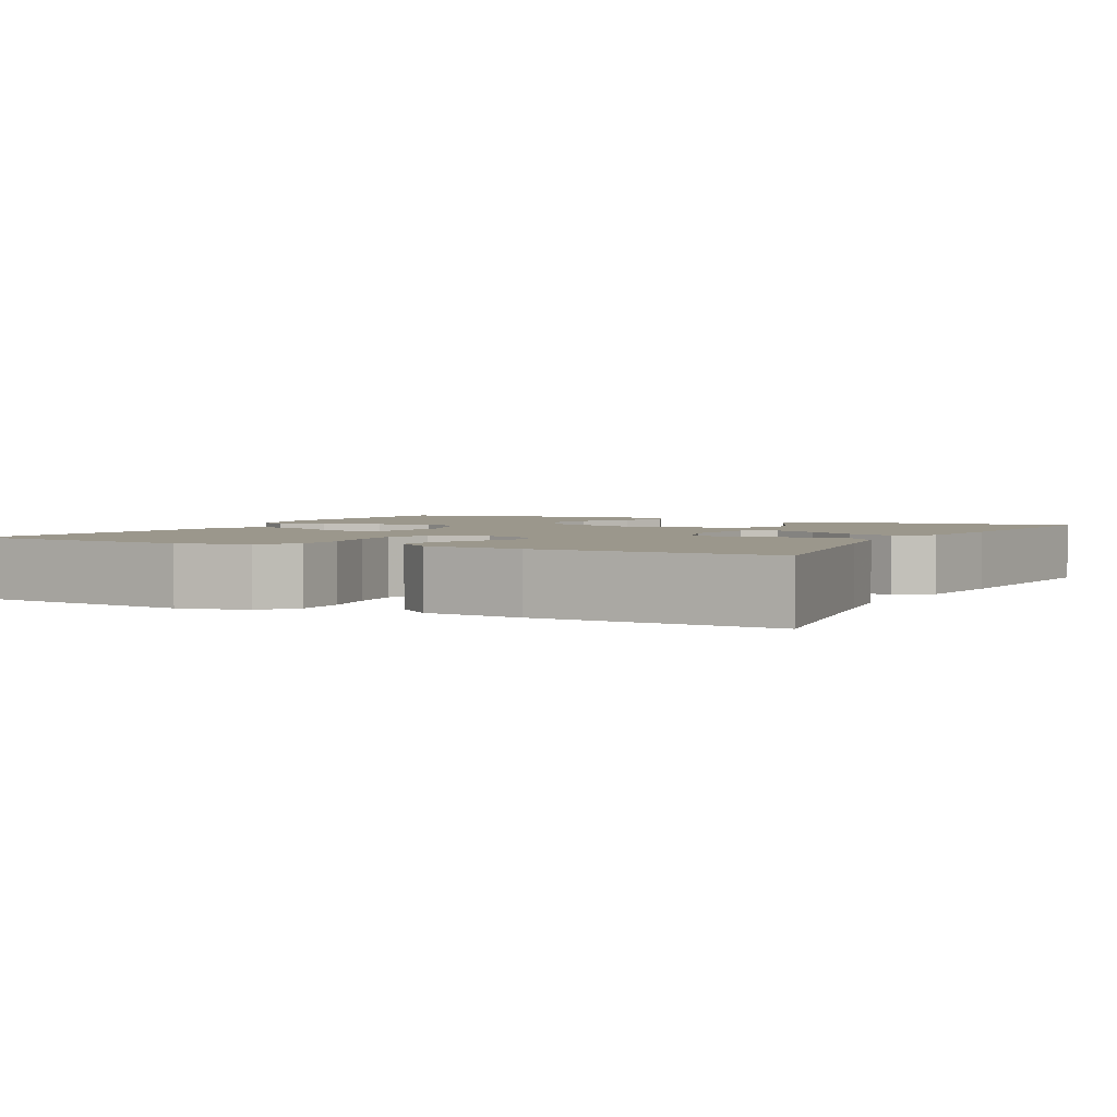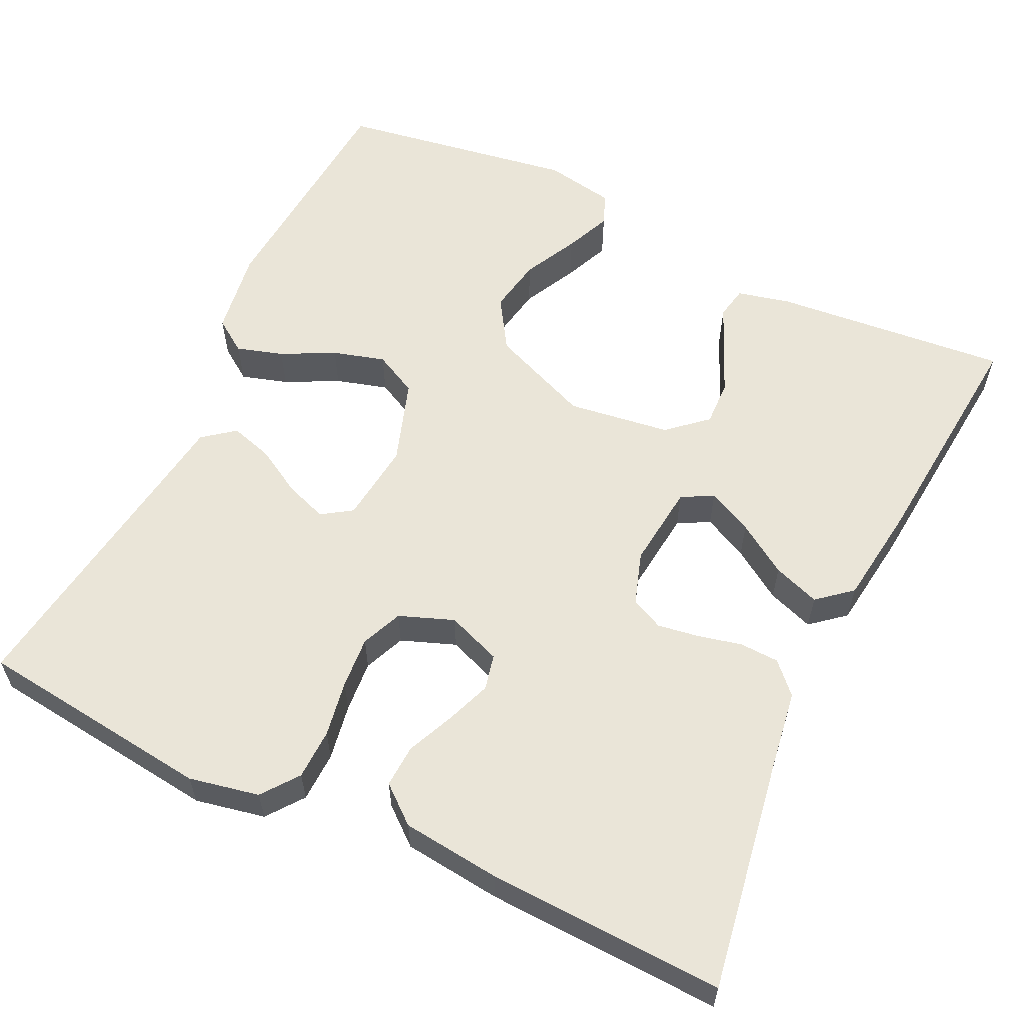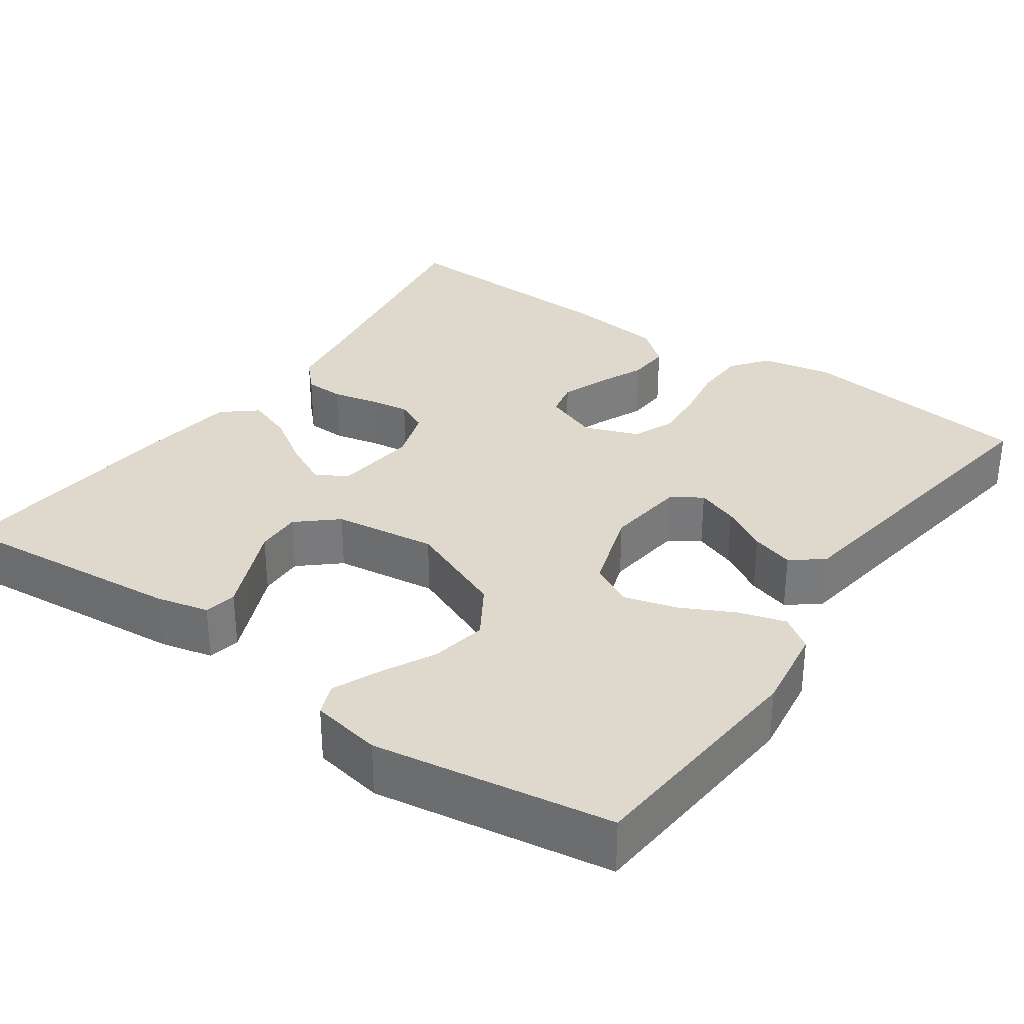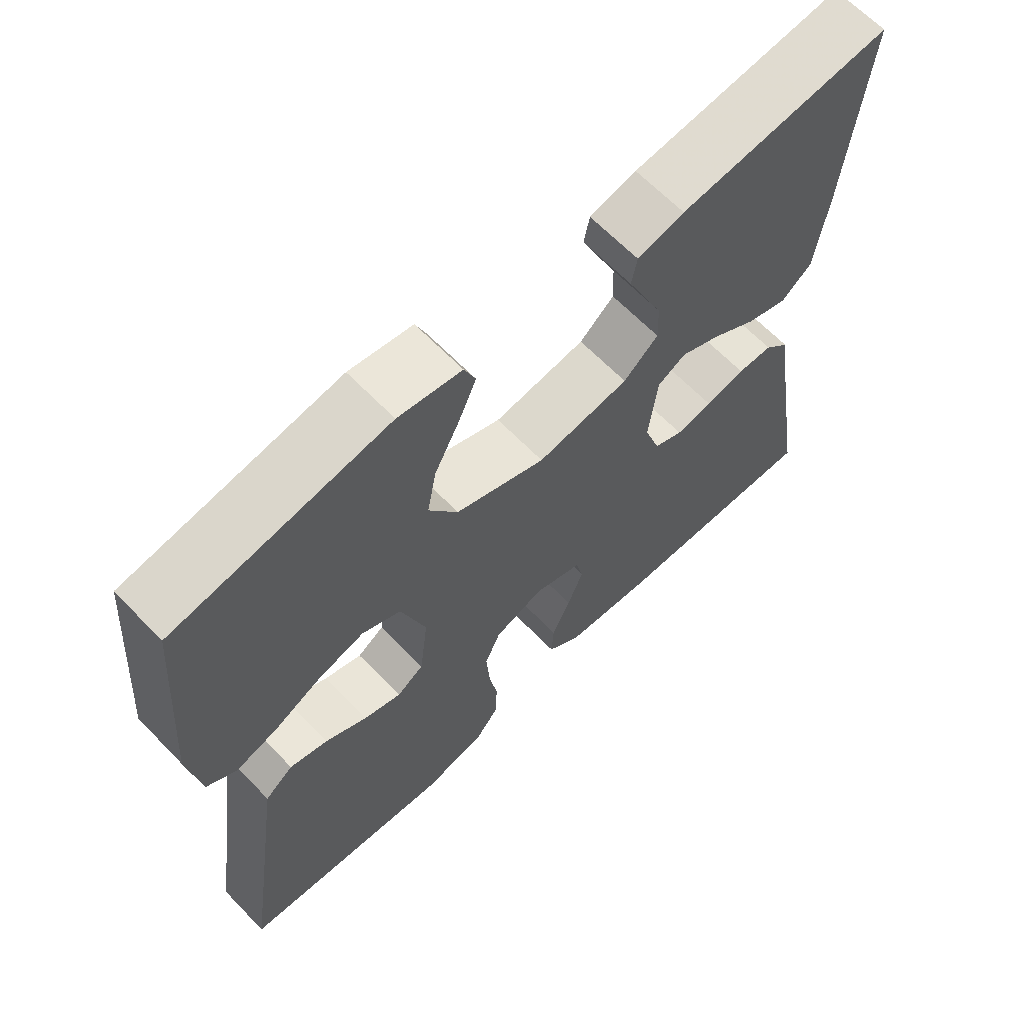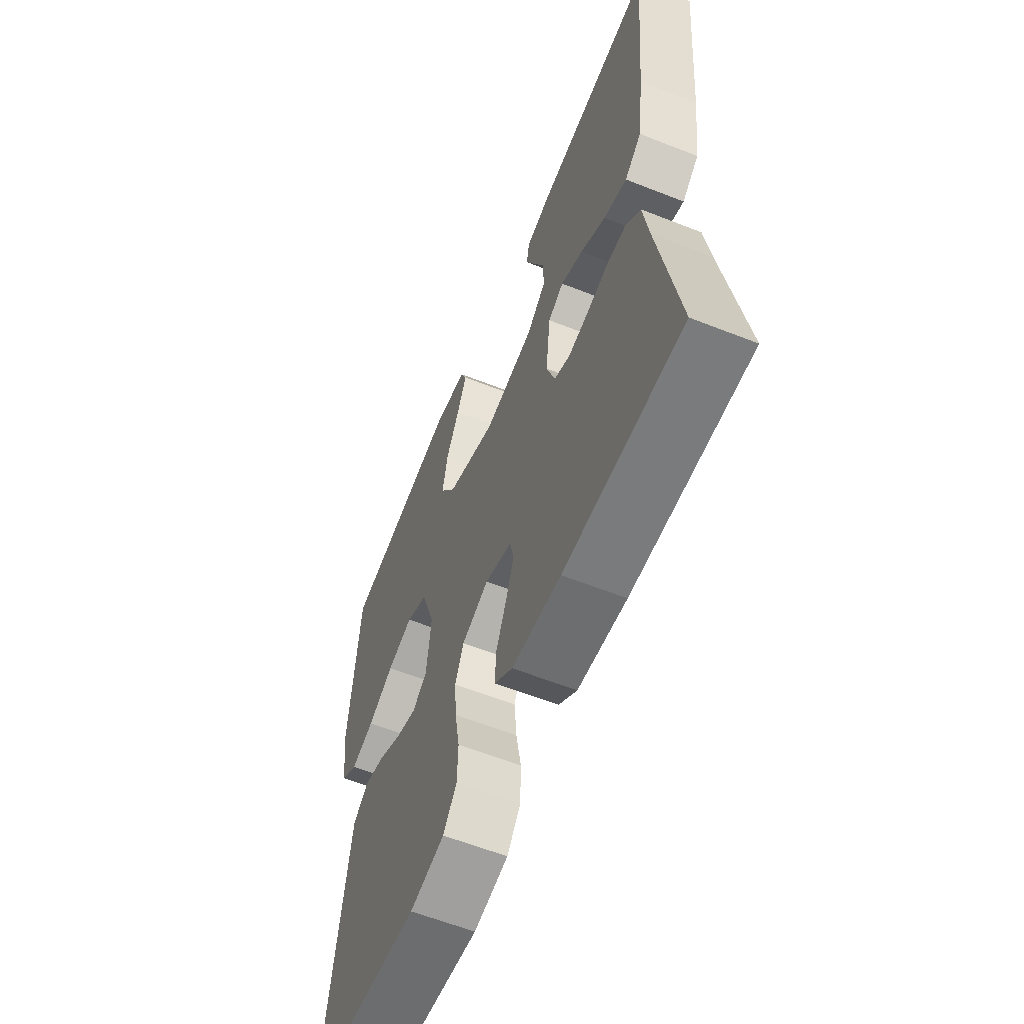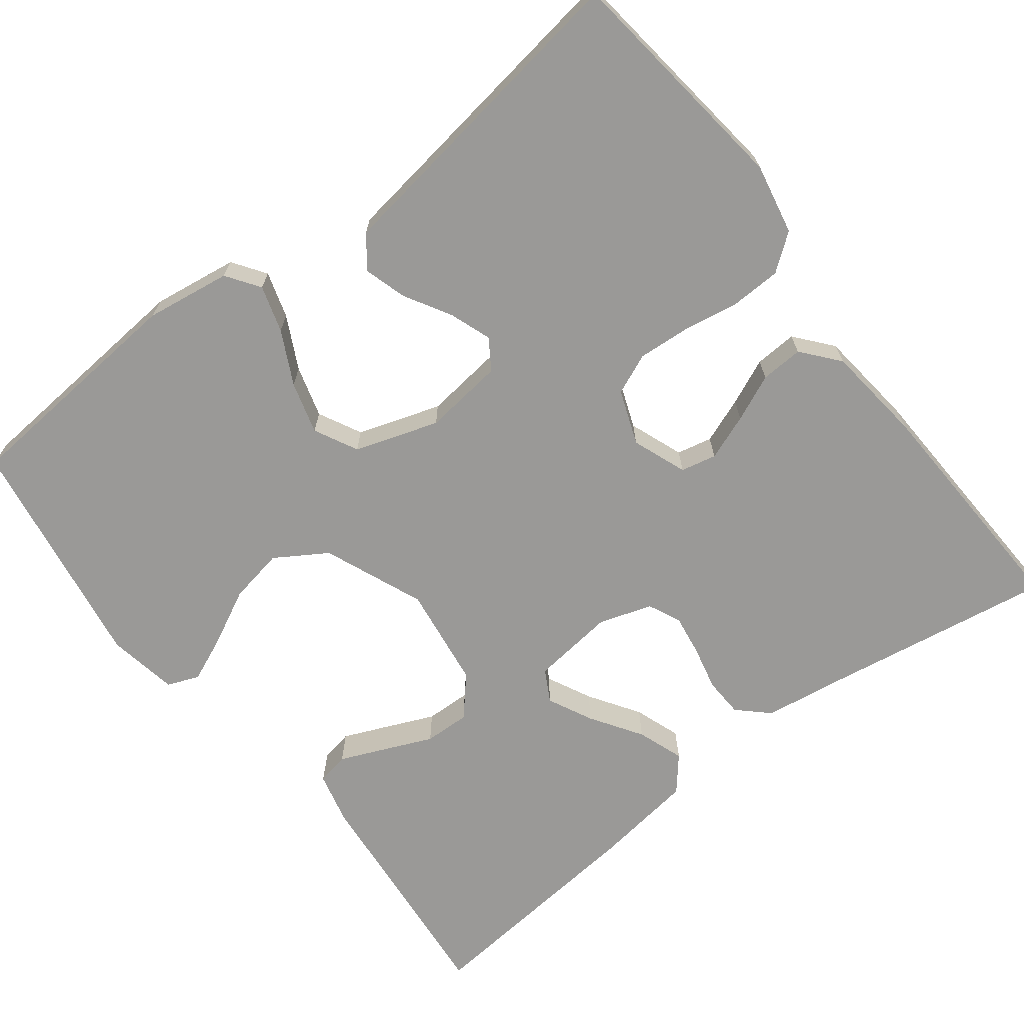
<metadata>
{"format":"obj","ext":"obj","renderer":"f3d","projection":"perspective","resolution":1024,"background":"white","views":[{"elev":2.7,"azim":-152.9,"up":"+Y"},{"elev":59.2,"azim":-154.5,"up":"+Y"},{"elev":32.2,"azim":35.2,"up":"+Y"},{"elev":64.9,"azim":136.0,"up":"+Z"},{"elev":-60.5,"azim":-112.0,"up":"+Z"},{"elev":-68.9,"azim":127.7,"up":"+Y"}]}
</metadata>
<code>
v 0.5 0.07 0.5
v 0.524 0.07 0.2
v 0.508 0.07 0.092
v 0.466 0.07 0.063
v 0.407 0.07 0.081
v 0.34 0.07 0.115
v 0.274 0.07 0.134
v 0.219 0.07 0.106
v 0.184 0.07 0
v 0.196 0.07 -0.102
v 0.234 0.07 -0.127
v 0.287 0.07 -0.108
v 0.346 0.07 -0.074
v 0.4 0.07 -0.058
v 0.44 0.07 -0.089
v 0.456 0.07 -0.2
v 0.5 0.07 -0.5
v 0.2 0.07 -0.536
v 0.111 0.07 -0.518
v 0.076 0.07 -0.472
v 0.074 0.07 -0.408
v 0.086 0.07 -0.337
v 0.091 0.07 -0.271
v 0.069 0.07 -0.219
v 0 0.07 -0.193
v -0.069 0.07 -0.219
v -0.079 0.07 -0.264
v -0.057 0.07 -0.322
v -0.031 0.07 -0.381
v -0.028 0.07 -0.435
v -0.075 0.07 -0.474
v -0.2 0.07 -0.488
v -0.5 0.07 -0.5
v -0.451 0.07 -0.2
v -0.437 0.07 -0.105
v -0.401 0.07 -0.067
v -0.351 0.07 -0.065
v -0.295 0.07 -0.078
v -0.243 0.07 -0.086
v -0.202 0.07 -0.067
v -0.18 0.07 0
v -0.192 0.07 0.106
v -0.232 0.07 0.128
v -0.289 0.07 0.1
v -0.353 0.07 0.058
v -0.412 0.07 0.037
v -0.455 0.07 0.073
v -0.472 0.07 0.2
v -0.5 0.07 0.5
v -0.2 0.07 0.472
v -0.134 0.07 0.456
v -0.126 0.07 0.415
v -0.15 0.07 0.359
v -0.177 0.07 0.297
v -0.179 0.07 0.239
v -0.13 0.07 0.196
v 0 0.07 0.178
v 0.127 0.07 0.23
v 0.168 0.07 0.295
v 0.155 0.07 0.365
v 0.12 0.07 0.434
v 0.095 0.07 0.492
v 0.111 0.07 0.532
v 0.2 0.07 0.548
v 0.5 0 0.5
v 0.524 0 0.2
v 0.508 0 0.092
v 0.466 0 0.063
v 0.407 0 0.081
v 0.34 0 0.115
v 0.274 0 0.134
v 0.219 0 0.106
v 0.184 0 0
v 0.196 0 -0.102
v 0.234 0 -0.127
v 0.287 0 -0.108
v 0.346 0 -0.074
v 0.4 0 -0.058
v 0.44 0 -0.089
v 0.456 0 -0.2
v 0.5 0 -0.5
v 0.2 0 -0.536
v 0.111 0 -0.518
v 0.076 0 -0.472
v 0.074 0 -0.408
v 0.086 0 -0.337
v 0.091 0 -0.271
v 0.069 0 -0.219
v 0 0 -0.193
v -0.069 0 -0.219
v -0.079 0 -0.264
v -0.057 0 -0.322
v -0.031 0 -0.381
v -0.028 0 -0.435
v -0.075 0 -0.474
v -0.2 0 -0.488
v -0.5 0 -0.5
v -0.451 0 -0.2
v -0.437 0 -0.105
v -0.401 0 -0.067
v -0.351 0 -0.065
v -0.295 0 -0.078
v -0.243 0 -0.086
v -0.202 0 -0.067
v -0.18 0 0
v -0.192 0 0.106
v -0.232 0 0.128
v -0.289 0 0.1
v -0.353 0 0.058
v -0.412 0 0.037
v -0.455 0 0.073
v -0.472 0 0.2
v -0.5 0 0.5
v -0.2 0 0.472
v -0.134 0 0.456
v -0.126 0 0.415
v -0.15 0 0.359
v -0.177 0 0.297
v -0.179 0 0.239
v -0.13 0 0.196
v 0 0 0.178
v 0.127 0 0.23
v 0.168 0 0.295
v 0.155 0 0.365
v 0.12 0 0.434
v 0.095 0 0.492
v 0.111 0 0.532
v 0.2 0 0.548
f 60 61 62 63
f 60 63 64 1
f 51 52 53 54
f 49 50 51 54
f 49 54 55
f 48 49 55 56
f 44 45 46 47
f 43 44 47 48
f 35 36 37 38
f 34 35 38 39
f 33 34 39 40
f 31 32 33 40
f 28 29 30 31
f 27 28 31 40
f 19 20 21 22
f 19 22 23
f 16 17 18 19
f 16 19 23
f 15 16 23 24
f 12 13 14 15
f 11 12 15 24
f 3 4 5 6
f 3 6 7
f 2 3 7
f 59 60 1 2
f 58 59 2 7
f 57 58 7 8
f 43 48 56 57
f 42 43 57 8
f 41 42 8 9
f 26 27 40 41
f 25 26 41 9
f 10 11 24 25
f 9 10 25
f 127 126 125 124
f 65 128 127 124
f 118 117 116 115
f 118 115 114 113
f 119 118 113
f 120 119 113 112
f 111 110 109 108
f 112 111 108 107
f 102 101 100 99
f 103 102 99 98
f 104 103 98 97
f 104 97 96 95
f 95 94 93 92
f 104 95 92 91
f 86 85 84 83
f 87 86 83
f 83 82 81 80
f 87 83 80
f 88 87 80 79
f 79 78 77 76
f 88 79 76 75
f 70 69 68 67
f 71 70 67
f 71 67 66
f 66 65 124 123
f 71 66 123 122
f 72 71 122 121
f 121 120 112 107
f 72 121 107 106
f 73 72 106 105
f 105 104 91 90
f 73 105 90 89
f 89 88 75 74
f 89 74 73
f 1 65 66 2
f 2 66 67 3
f 3 67 68 4
f 4 68 69 5
f 5 69 70 6
f 6 70 71 7
f 7 71 72 8
f 8 72 73 9
f 9 73 74 10
f 10 74 75 11
f 11 75 76 12
f 12 76 77 13
f 13 77 78 14
f 14 78 79 15
f 15 79 80 16
f 16 80 81 17
f 17 81 82 18
f 18 82 83 19
f 19 83 84 20
f 20 84 85 21
f 21 85 86 22
f 22 86 87 23
f 23 87 88 24
f 24 88 89 25
f 25 89 90 26
f 26 90 91 27
f 27 91 92 28
f 28 92 93 29
f 29 93 94 30
f 30 94 95 31
f 31 95 96 32
f 32 96 97 33
f 33 97 98 34
f 34 98 99 35
f 35 99 100 36
f 36 100 101 37
f 37 101 102 38
f 38 102 103 39
f 39 103 104 40
f 40 104 105 41
f 41 105 106 42
f 42 106 107 43
f 43 107 108 44
f 44 108 109 45
f 45 109 110 46
f 46 110 111 47
f 47 111 112 48
f 48 112 113 49
f 49 113 114 50
f 50 114 115 51
f 51 115 116 52
f 52 116 117 53
f 53 117 118 54
f 54 118 119 55
f 55 119 120 56
f 56 120 121 57
f 57 121 122 58
f 58 122 123 59
f 59 123 124 60
f 60 124 125 61
f 61 125 126 62
f 62 126 127 63
f 63 127 128 64
f 64 128 65 1

</code>
